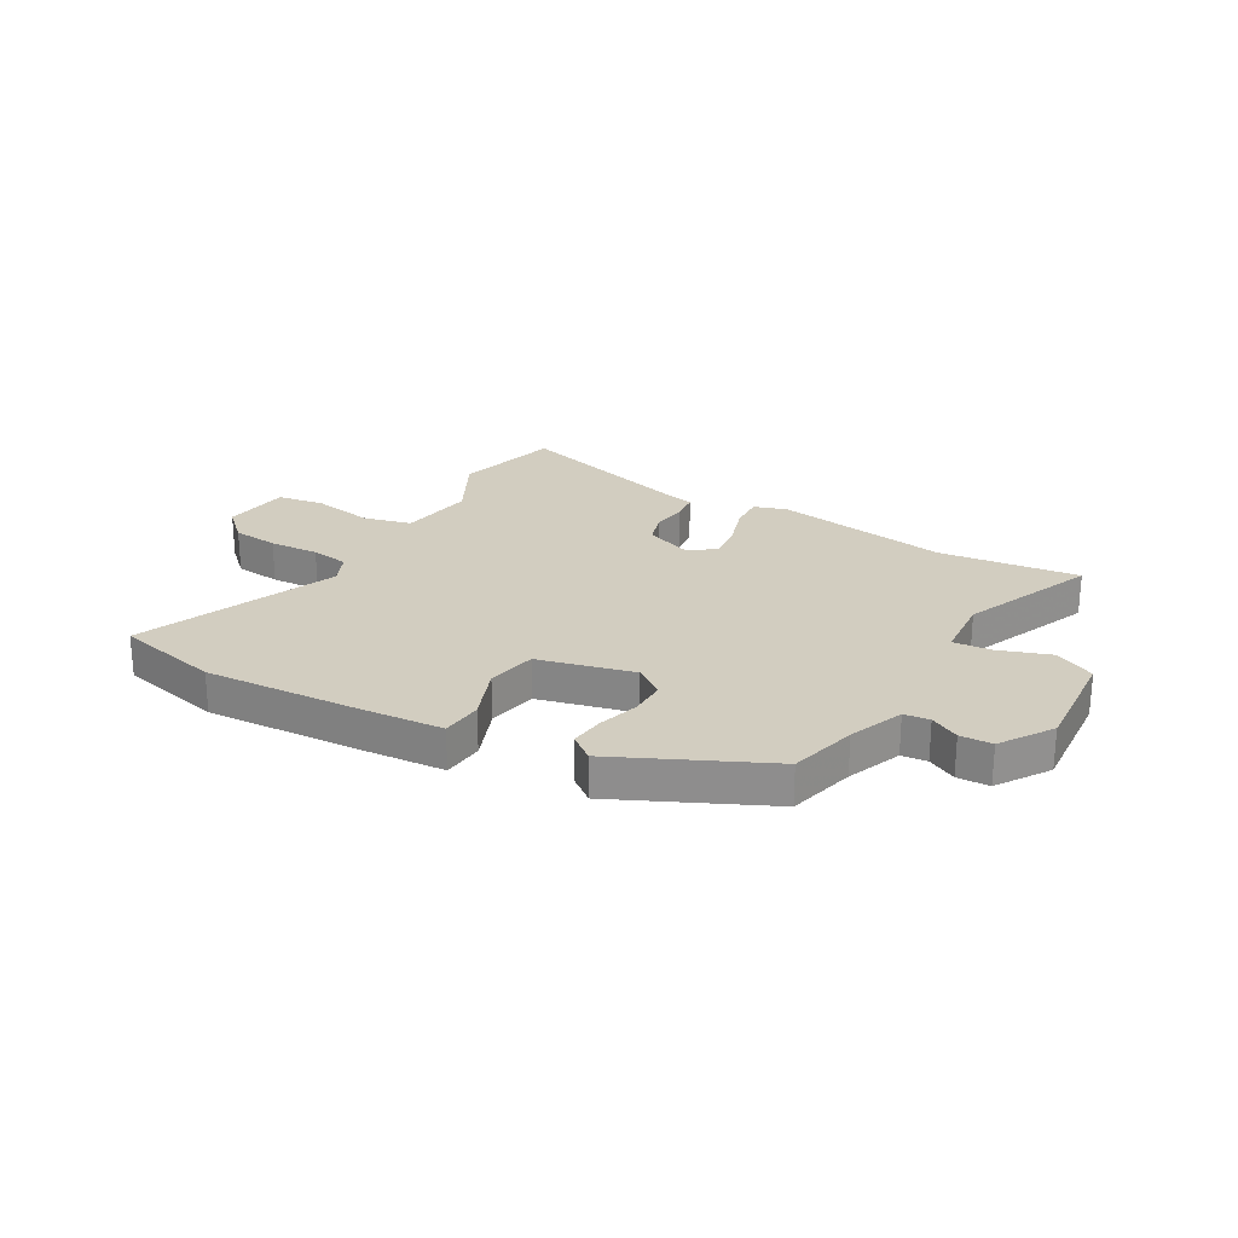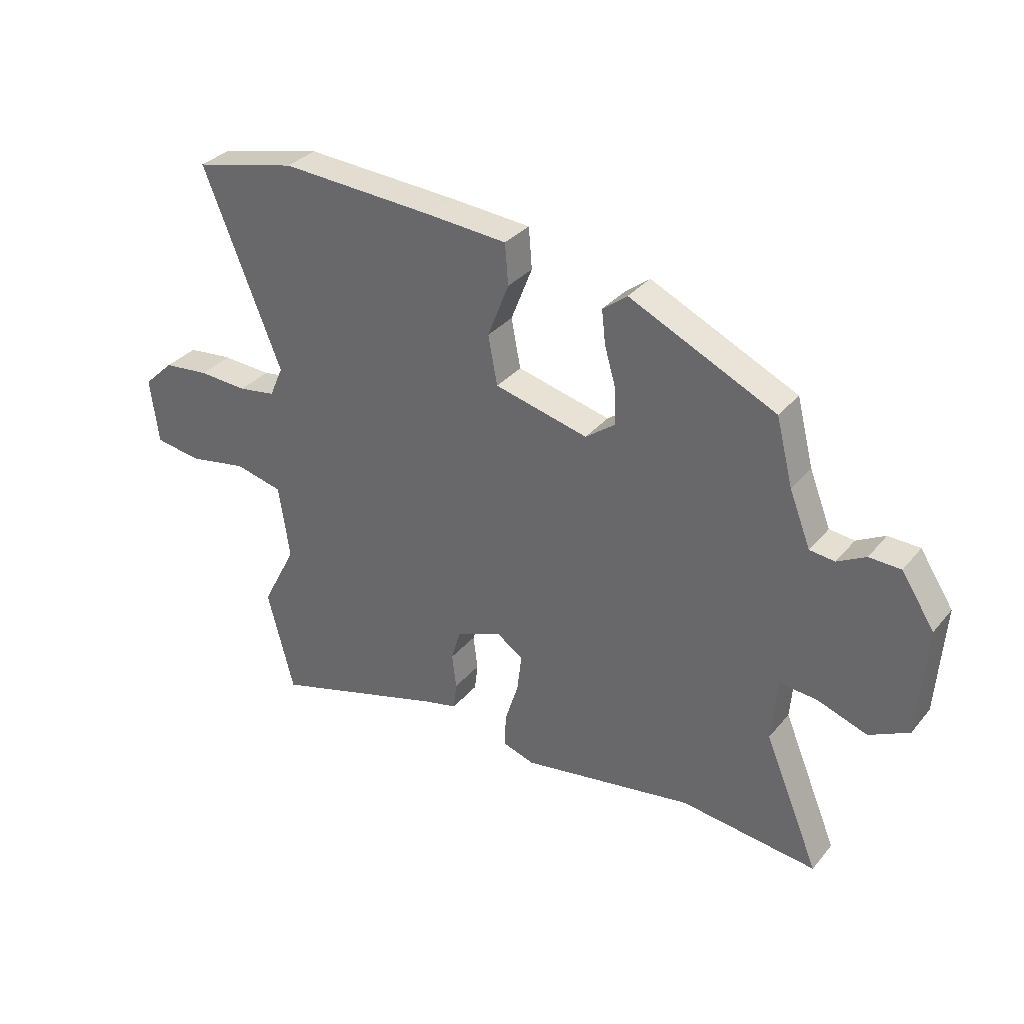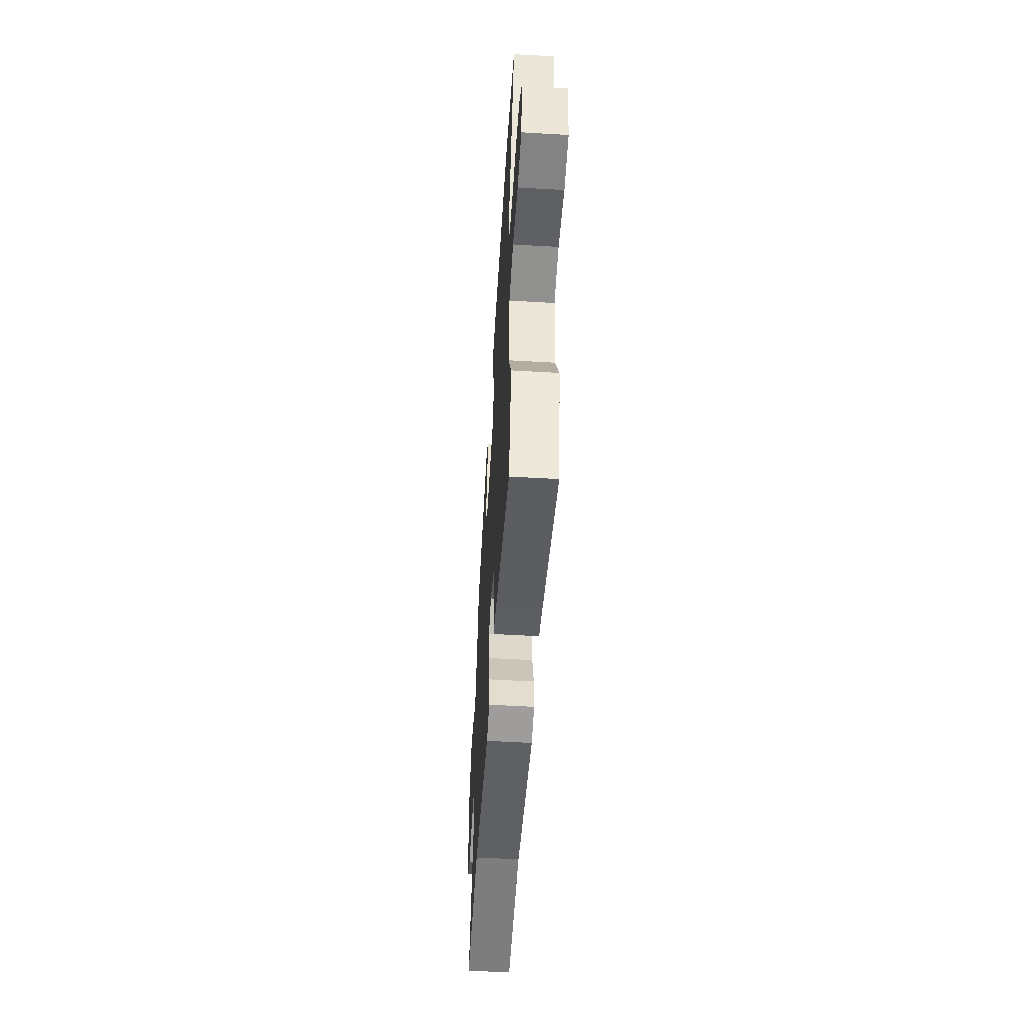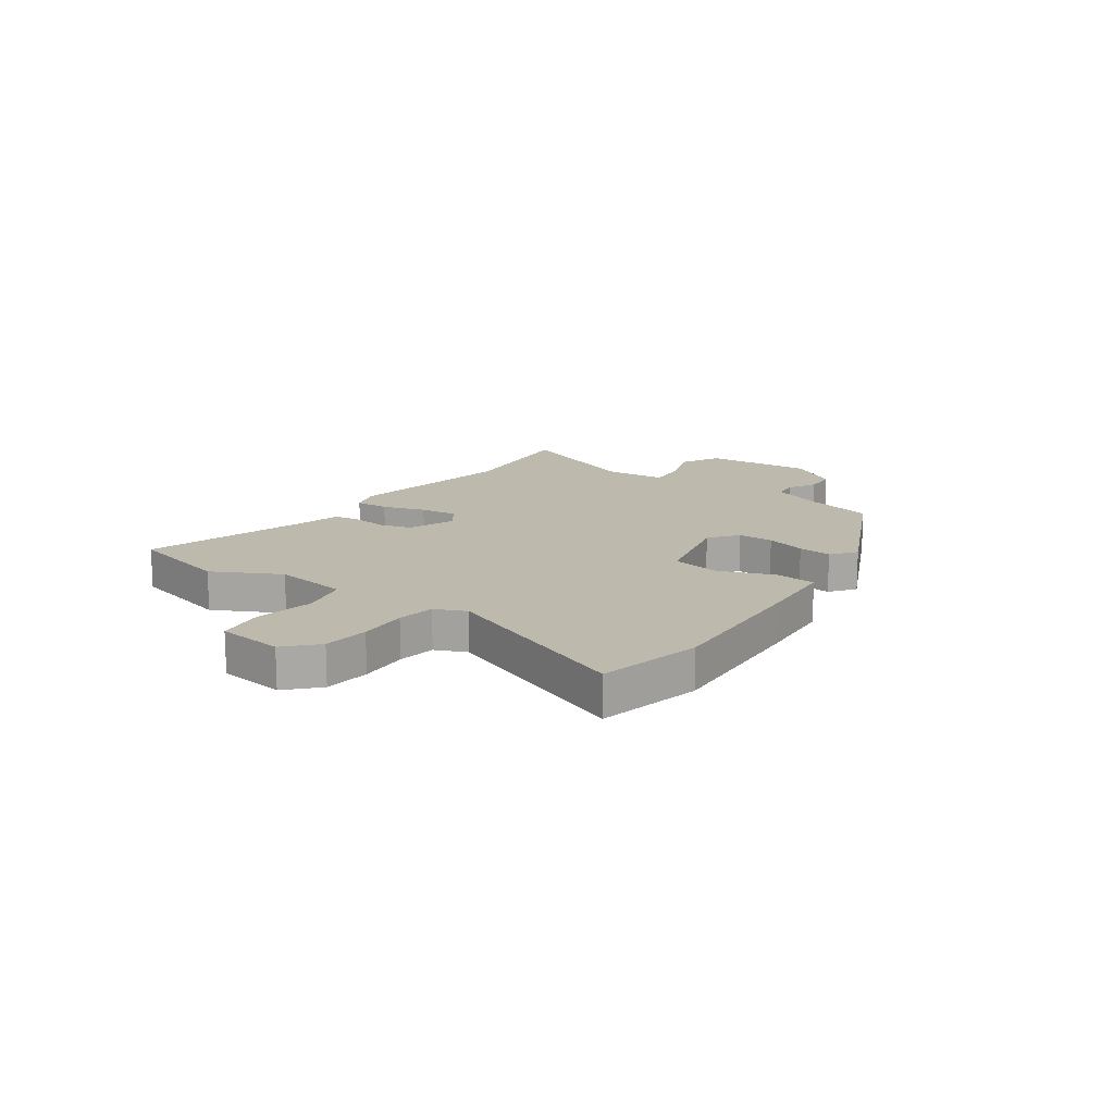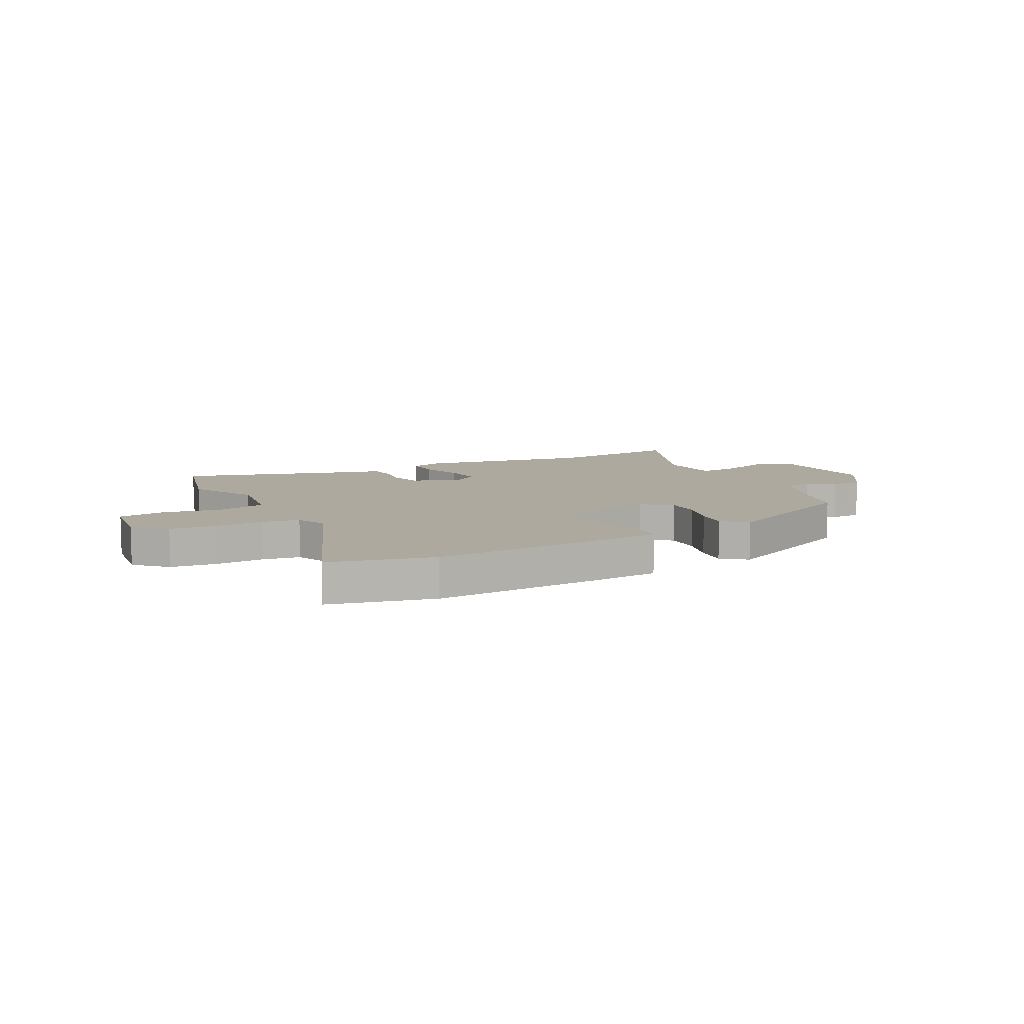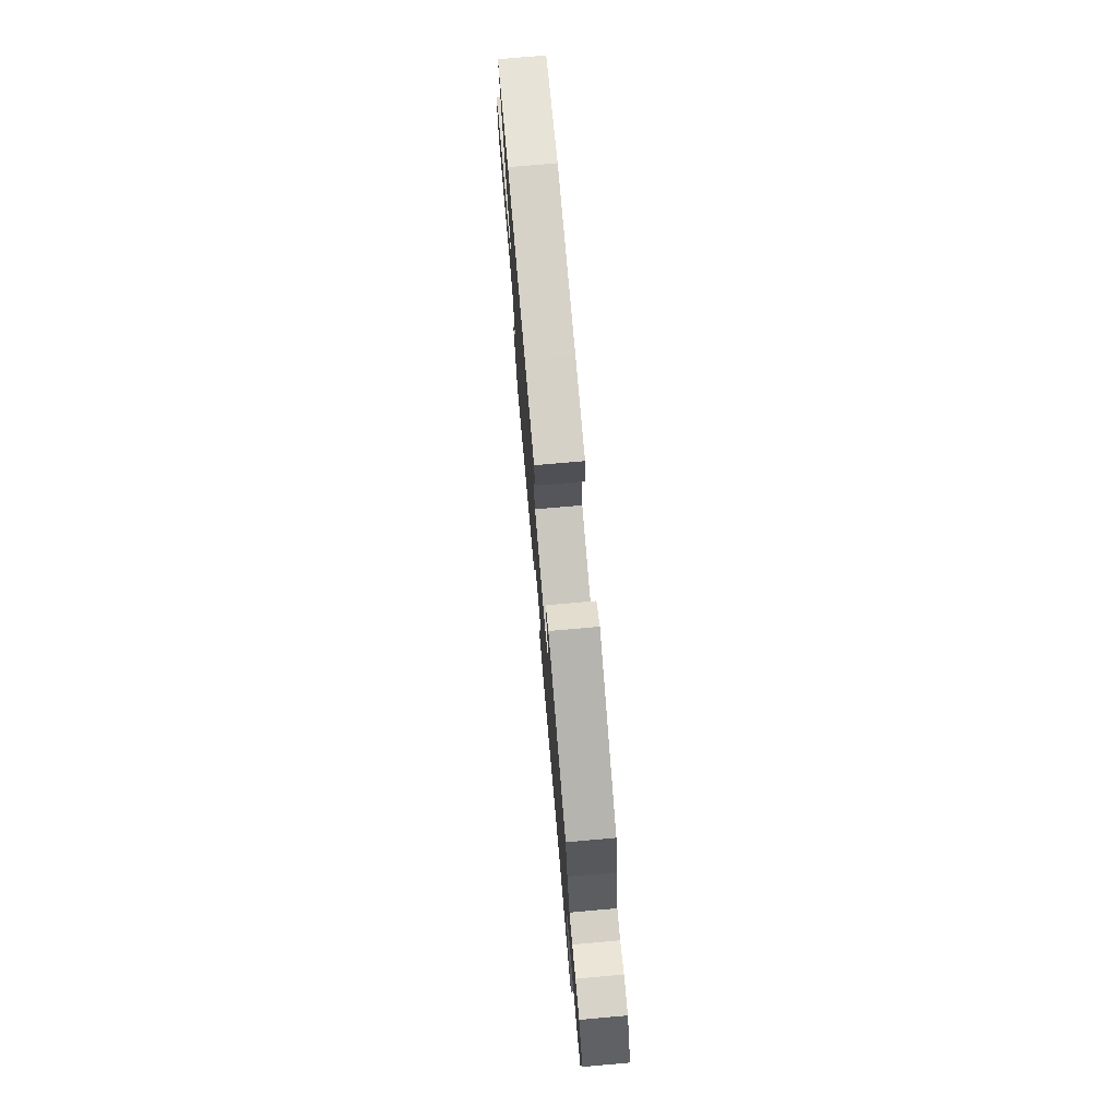
<metadata>
{"format":"obj","ext":"obj","renderer":"f3d","projection":"perspective","resolution":1024,"background":"white","views":[{"elev":24.6,"azim":29.8,"up":"+Y"},{"elev":33.0,"azim":33.1,"up":"+Z"},{"elev":-52.5,"azim":-93.6,"up":"+Z"},{"elev":15.0,"azim":-54.8,"up":"+Y"},{"elev":9.1,"azim":-27.2,"up":"+Y"},{"elev":74.7,"azim":85.0,"up":"+Z"}]}
</metadata>
<code>
v 0.517 0.07 0.337
v 0.548 0.07 0.215
v 0.587 0.07 0.116
v 0.633 0.07 0.111
v 0.685 0.07 0.139
v 0.743 0.07 0.137
v 0.804 0.07 0.044
v 0.79 0.07 -0.158
v 0.717 0.07 -0.195
v 0.625 0.07 -0.163
v 0.555 0.07 -0.157
v 0.546 0.07 -0.274
v 0.647 0.07 -0.517
v 0.396 0.07 -0.488
v 0.078 0.07 -0.541
v 0.019 0.07 -0.522
v 0.022 0.07 -0.46
v 0.047 0.07 -0.381
v 0.055 0.07 -0.312
v 0.007 0.07 -0.279
v -0.078 0.07 -0.312
v -0.095 0.07 -0.37
v -0.087 0.07 -0.434
v -0.093 0.07 -0.484
v -0.155 0.07 -0.499
v -0.476 0.07 -0.594
v -0.525 0.07 -0.403
v -0.461 0.07 -0.28
v -0.481 0.07 -0.143
v -0.569 0.07 -0.122
v -0.679 0.07 -0.142
v -0.764 0.07 -0.129
v -0.779 0.07 -0.007
v -0.723 0.07 0.046
v -0.639 0.07 0.055
v -0.549 0.07 0.05
v -0.48 0.07 0.061
v -0.455 0.07 0.118
v -0.599 0.07 0.477
v -0.409 0.07 0.521
v -0.126 0.07 0.505
v 0.022 0.07 0.494
v 0.028 0.07 0.419
v -0.011 0.07 0.319
v 0.006 0.07 0.229
v 0.178 0.07 0.187
v 0.232 0.07 0.227
v 0.231 0.07 0.293
v 0.21 0.07 0.366
v 0.203 0.07 0.428
v 0.248 0.07 0.463
v 0.517 0 0.337
v 0.548 0 0.215
v 0.587 0 0.116
v 0.633 0 0.111
v 0.685 0 0.139
v 0.743 0 0.137
v 0.804 0 0.044
v 0.79 0 -0.158
v 0.717 0 -0.195
v 0.625 0 -0.163
v 0.555 0 -0.157
v 0.546 0 -0.274
v 0.647 0 -0.517
v 0.396 0 -0.488
v 0.078 0 -0.541
v 0.019 0 -0.522
v 0.022 0 -0.46
v 0.047 0 -0.381
v 0.055 0 -0.312
v 0.007 0 -0.279
v -0.078 0 -0.312
v -0.095 0 -0.37
v -0.087 0 -0.434
v -0.093 0 -0.484
v -0.155 0 -0.499
v -0.476 0 -0.594
v -0.525 0 -0.403
v -0.461 0 -0.28
v -0.481 0 -0.143
v -0.569 0 -0.122
v -0.679 0 -0.142
v -0.764 0 -0.129
v -0.779 0 -0.007
v -0.723 0 0.046
v -0.639 0 0.055
v -0.549 0 0.05
v -0.48 0 0.061
v -0.455 0 0.118
v -0.599 0 0.477
v -0.409 0 0.521
v -0.126 0 0.505
v 0.022 0 0.494
v 0.028 0 0.419
v -0.011 0 0.319
v 0.006 0 0.229
v 0.178 0 0.187
v 0.232 0 0.227
v 0.231 0 0.293
v 0.21 0 0.366
v 0.203 0 0.428
v 0.248 0 0.463
f 51 1 2
f 50 51 2
f 49 50 2
f 48 49 2
f 47 48 2 3
f 46 47 3
f 42 43 44
f 41 42 44
f 40 41 44
f 39 40 44
f 38 39 44
f 37 38 44 45
f 34 35 36
f 33 34 36
f 32 33 36
f 31 32 36
f 30 31 36
f 29 30 36 37
f 37 45 46
f 29 37 46
f 28 29 46
f 25 26 27 28
f 24 25 28
f 23 24 28
f 22 23 28
f 16 17 18
f 15 16 18
f 14 15 18
f 14 18 19
f 13 14 19
f 12 13 19
f 11 12 19 20
f 8 9 10
f 7 8 10
f 6 7 10
f 5 6 10
f 4 5 10
f 3 4 10 11
f 46 3 11 20
f 21 22 28
f 20 21 28 46
f 53 52 102
f 53 102 101
f 53 101 100
f 53 100 99
f 54 53 99 98
f 54 98 97
f 95 94 93
f 95 93 92
f 95 92 91
f 95 91 90
f 95 90 89
f 96 95 89 88
f 87 86 85
f 87 85 84
f 87 84 83
f 87 83 82
f 87 82 81
f 88 87 81 80
f 97 96 88
f 97 88 80
f 97 80 79
f 79 78 77 76
f 79 76 75
f 79 75 74
f 79 74 73
f 69 68 67
f 69 67 66
f 69 66 65
f 70 69 65
f 70 65 64
f 70 64 63
f 71 70 63 62
f 61 60 59
f 61 59 58
f 61 58 57
f 61 57 56
f 61 56 55
f 62 61 55 54
f 71 62 54 97
f 79 73 72
f 97 79 72 71
f 1 52 53 2
f 2 53 54 3
f 3 54 55 4
f 4 55 56 5
f 5 56 57 6
f 6 57 58 7
f 7 58 59 8
f 8 59 60 9
f 9 60 61 10
f 10 61 62 11
f 11 62 63 12
f 12 63 64 13
f 13 64 65 14
f 14 65 66 15
f 15 66 67 16
f 16 67 68 17
f 17 68 69 18
f 18 69 70 19
f 19 70 71 20
f 20 71 72 21
f 21 72 73 22
f 22 73 74 23
f 23 74 75 24
f 24 75 76 25
f 25 76 77 26
f 26 77 78 27
f 27 78 79 28
f 28 79 80 29
f 29 80 81 30
f 30 81 82 31
f 31 82 83 32
f 32 83 84 33
f 33 84 85 34
f 34 85 86 35
f 35 86 87 36
f 36 87 88 37
f 37 88 89 38
f 38 89 90 39
f 39 90 91 40
f 40 91 92 41
f 41 92 93 42
f 42 93 94 43
f 43 94 95 44
f 44 95 96 45
f 45 96 97 46
f 46 97 98 47
f 47 98 99 48
f 48 99 100 49
f 49 100 101 50
f 50 101 102 51
f 51 102 52 1

</code>
